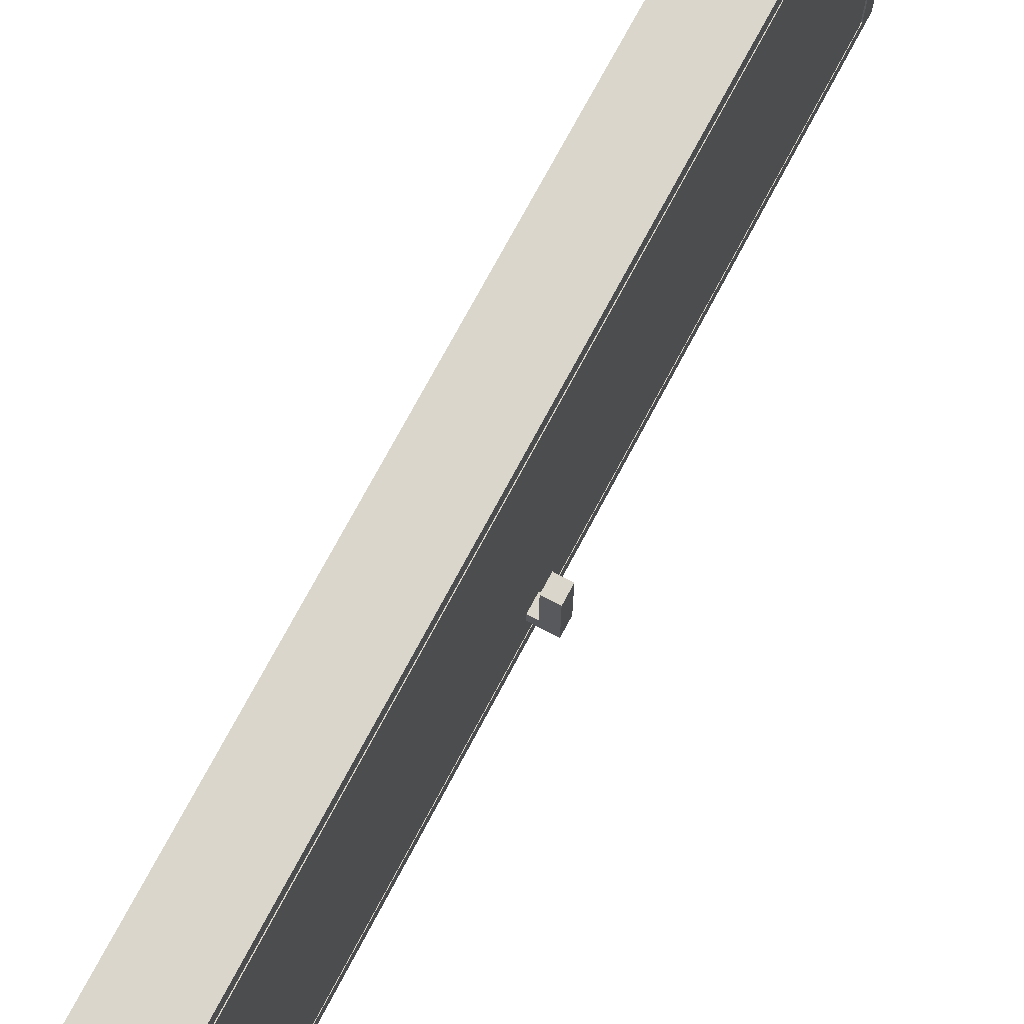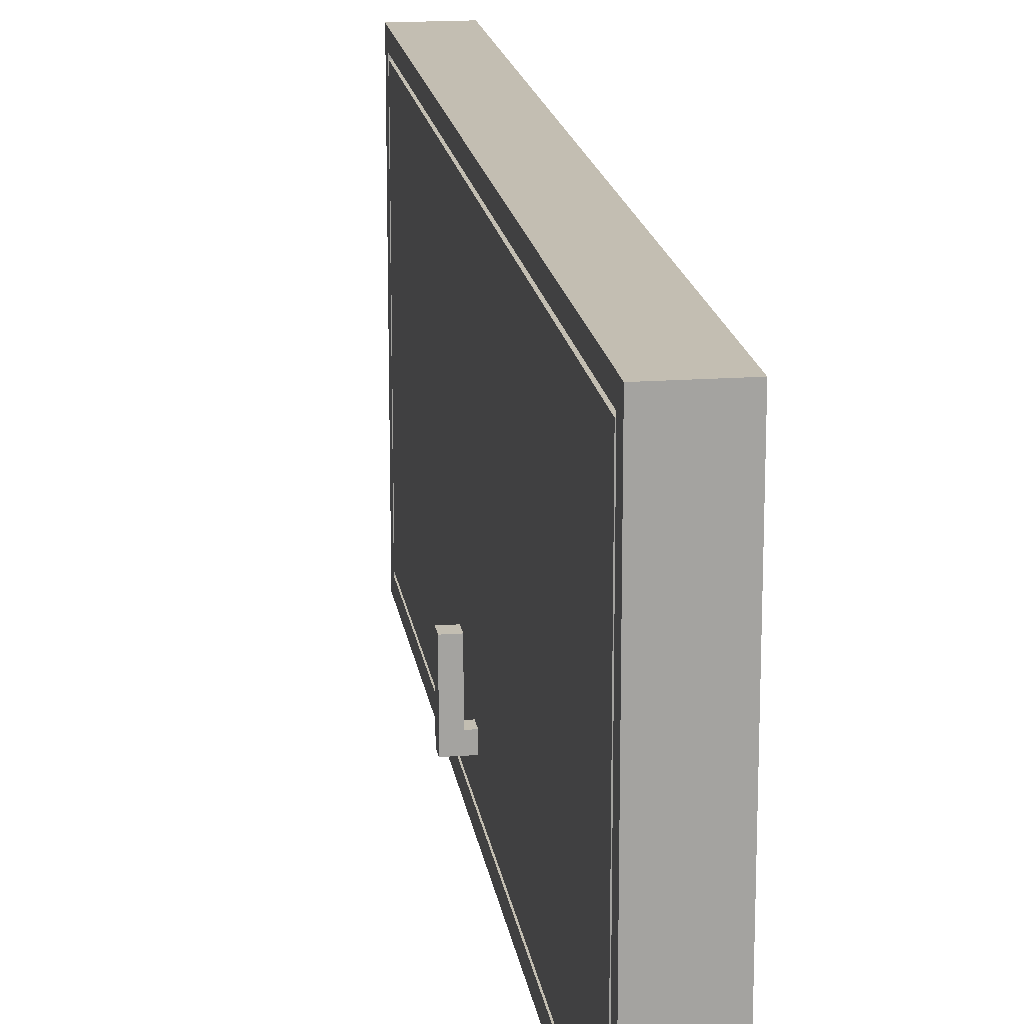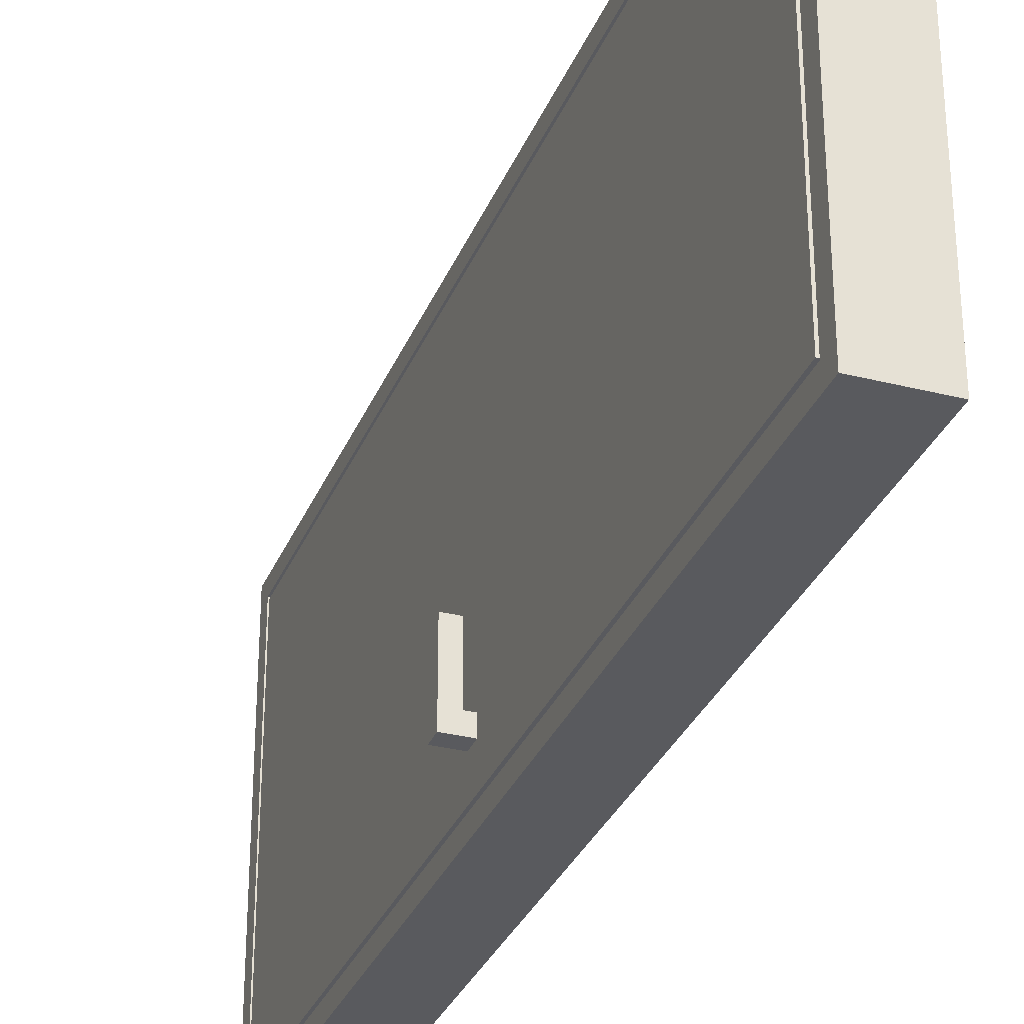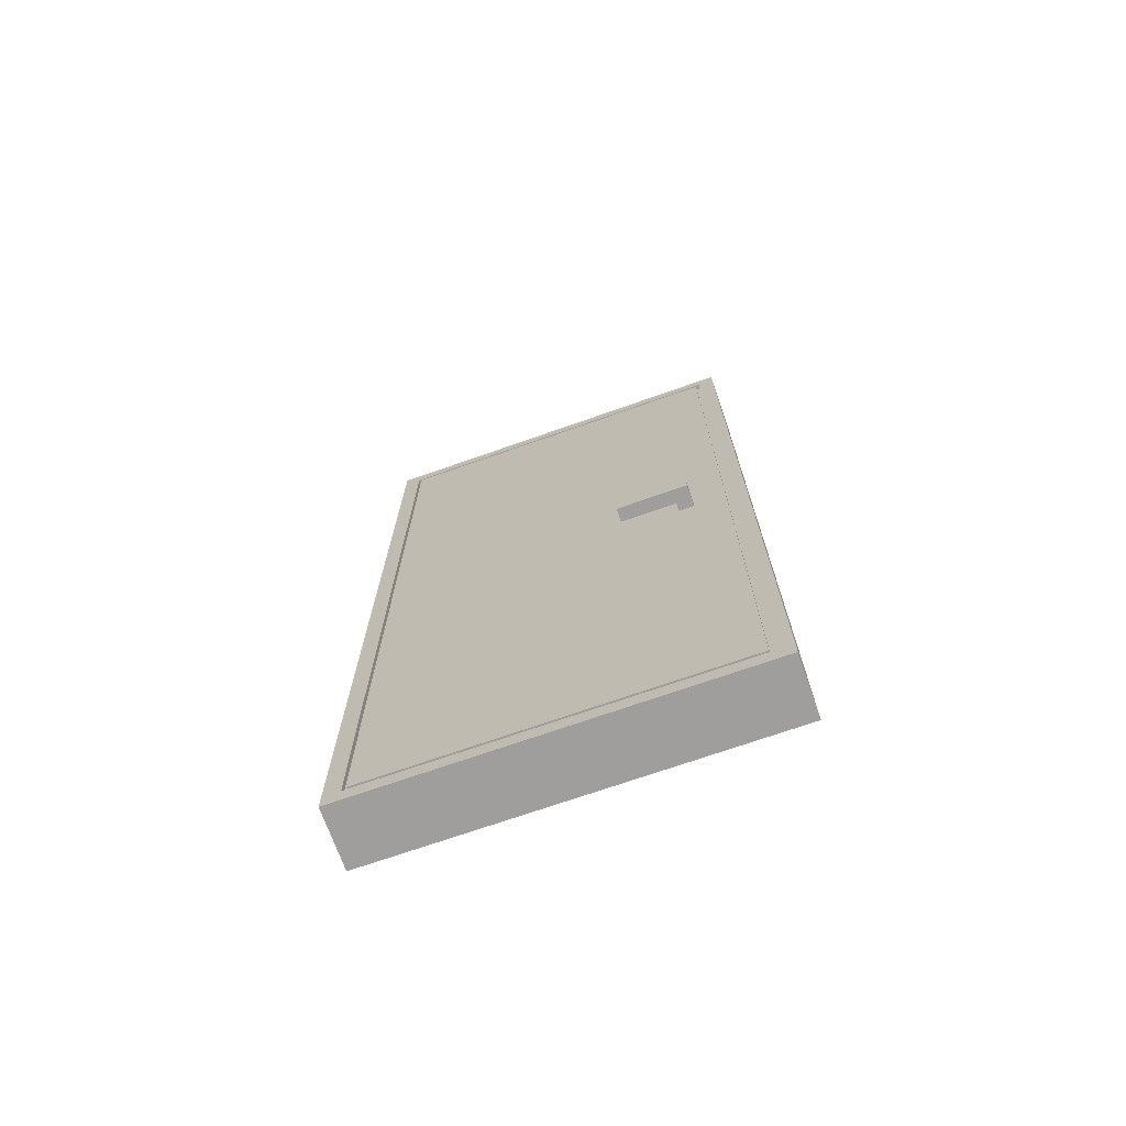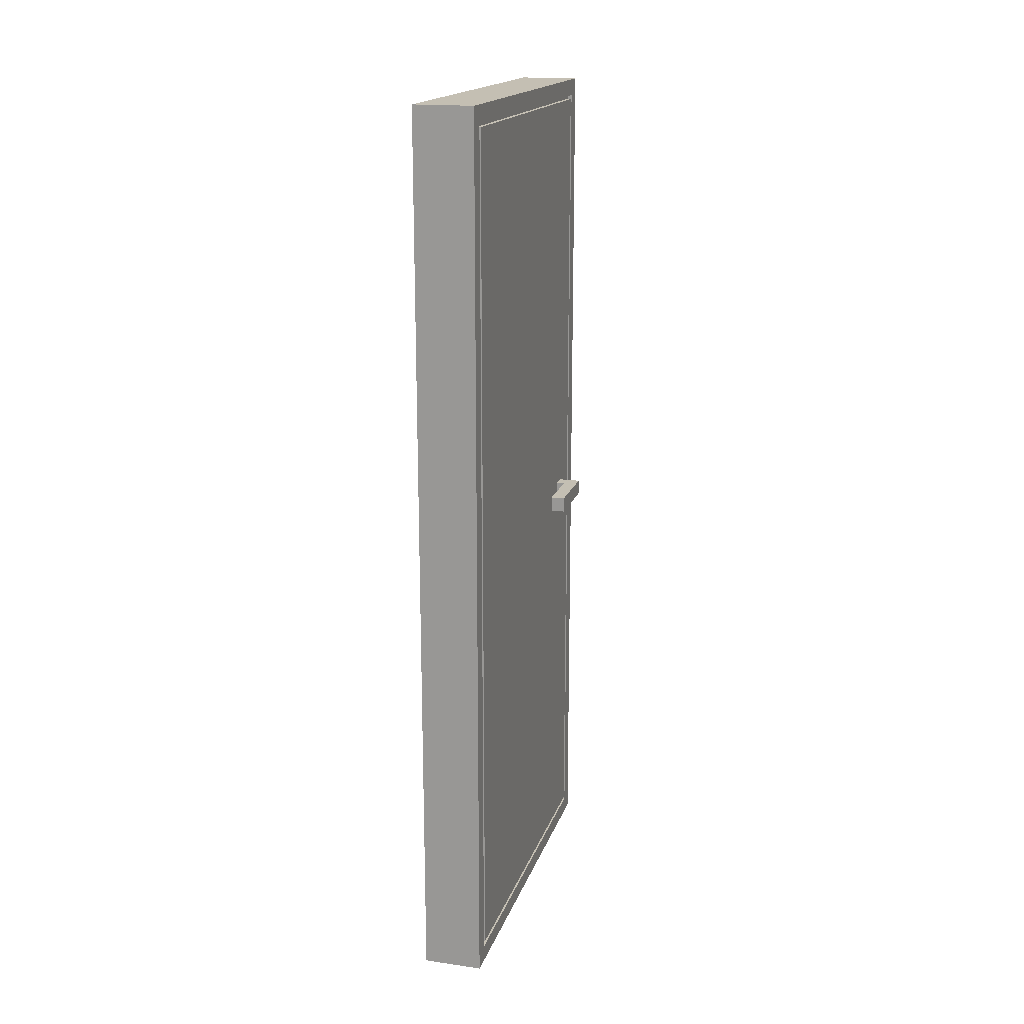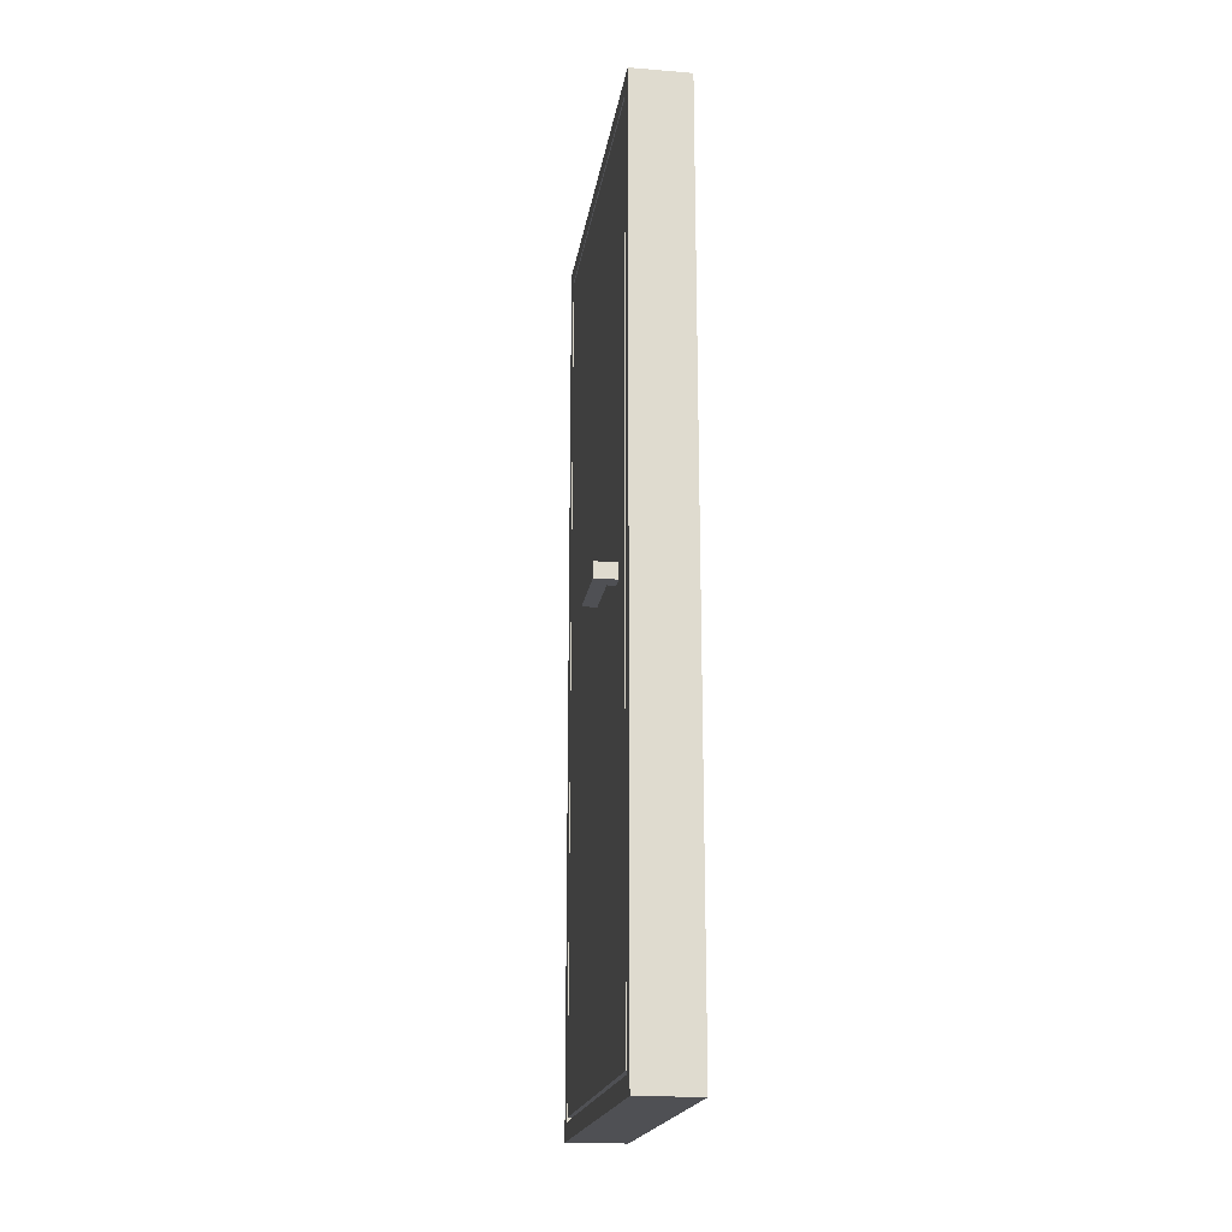
<metadata>
{"format":"obj","ext":"obj","renderer":"f3d","projection":"perspective","resolution":1024,"background":"white","views":[{"elev":73.5,"azim":28.0,"up":"+Z"},{"elev":17.4,"azim":171.8,"up":"+Z"},{"elev":-31.5,"azim":160.2,"up":"+Z"},{"elev":-71.1,"azim":109.4,"up":"+Y"},{"elev":17.7,"azim":15.6,"up":"+Y"},{"elev":-19.2,"azim":171.5,"up":"+Y"}]}
</metadata>
<code>
o Cube.004
v -4.524 0.4415 10.73
v -4.524 2.759 10.73
v -4.524 0.4415 9.725
v -4.524 2.759 9.725
v -4.37 0.4955 10.68
v -4.37 2.705 10.68
v -4.37 0.4955 9.779
v -4.37 2.705 9.779
v -4.37 2.759 9.725
v -4.37 0.4415 9.725
v -4.37 0.4415 10.73
v -4.37 2.759 10.73
v -4.37 2.715 9.769
v -4.37 0.4851 9.769
v -4.37 0.4851 10.69
v -4.37 2.715 10.69
v -4.382 2.715 9.769
v -4.382 0.4851 9.769
v -4.382 0.4851 10.69
v -4.382 2.715 10.69
v -4.382 2.705 9.779
v -4.382 0.4955 9.779
v -4.382 0.4955 10.68
v -4.382 2.705 10.68
v -4.384 1.555 9.903
v -4.384 1.595 9.903
v -4.384 1.555 9.863
v -4.384 1.595 9.863
v -4.313 1.555 9.903
v -4.313 1.595 9.903
v -4.313 1.555 9.863
v -4.313 1.595 9.863
v -4.349 1.555 9.863
v -4.349 1.595 9.863
v -4.349 1.555 9.903
v -4.349 1.595 9.903
v -4.313 1.595 10.05
v -4.313 1.555 10.05
v -4.349 1.555 10.05
v -4.349 1.595 10.05
f 1 2 4 3
f 3 4 9 10
f 7 8 6 5
f 11 12 2 1
f 3 10 11 1
f 9 4 2 12
f 13 14 10 9
f 14 15 11 10
f 16 13 9 12
f 15 16 12 11
f 8 7 22 21
f 6 8 21 24
f 15 14 18 19
f 16 15 19 20
f 21 22 18 17
f 22 23 19 18
f 24 21 17 20
f 23 24 20 19
f 13 16 20 17
f 5 6 24 23
f 14 13 17 18
f 7 5 23 22
f 25 26 28 27
f 33 34 32 31
f 31 32 30 29
f 35 36 26 25
f 33 31 29 35
f 34 28 26 36
f 32 34 36 30
f 27 33 35 25
f 30 36 40 37
f 27 28 34 33
f 38 37 40 39
f 29 30 37 38
f 36 35 39 40
f 35 29 38 39

</code>
